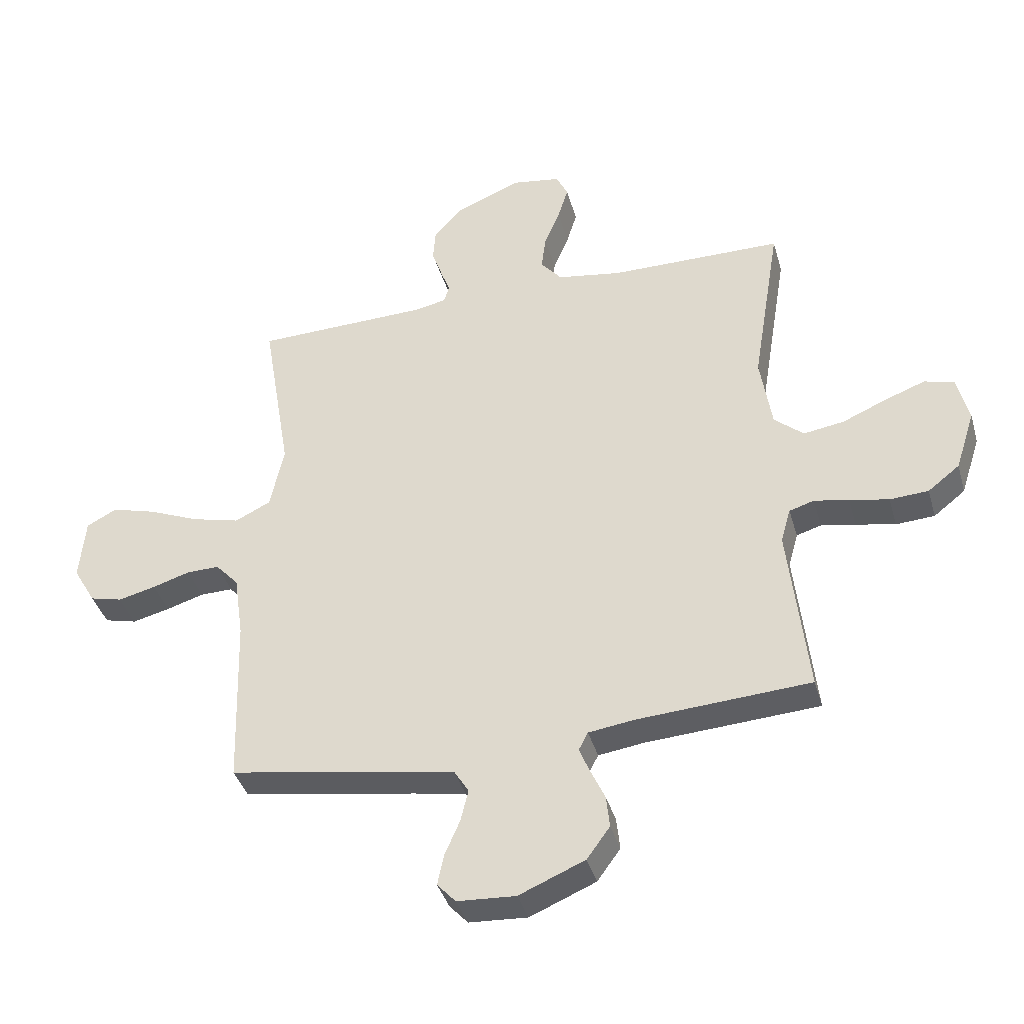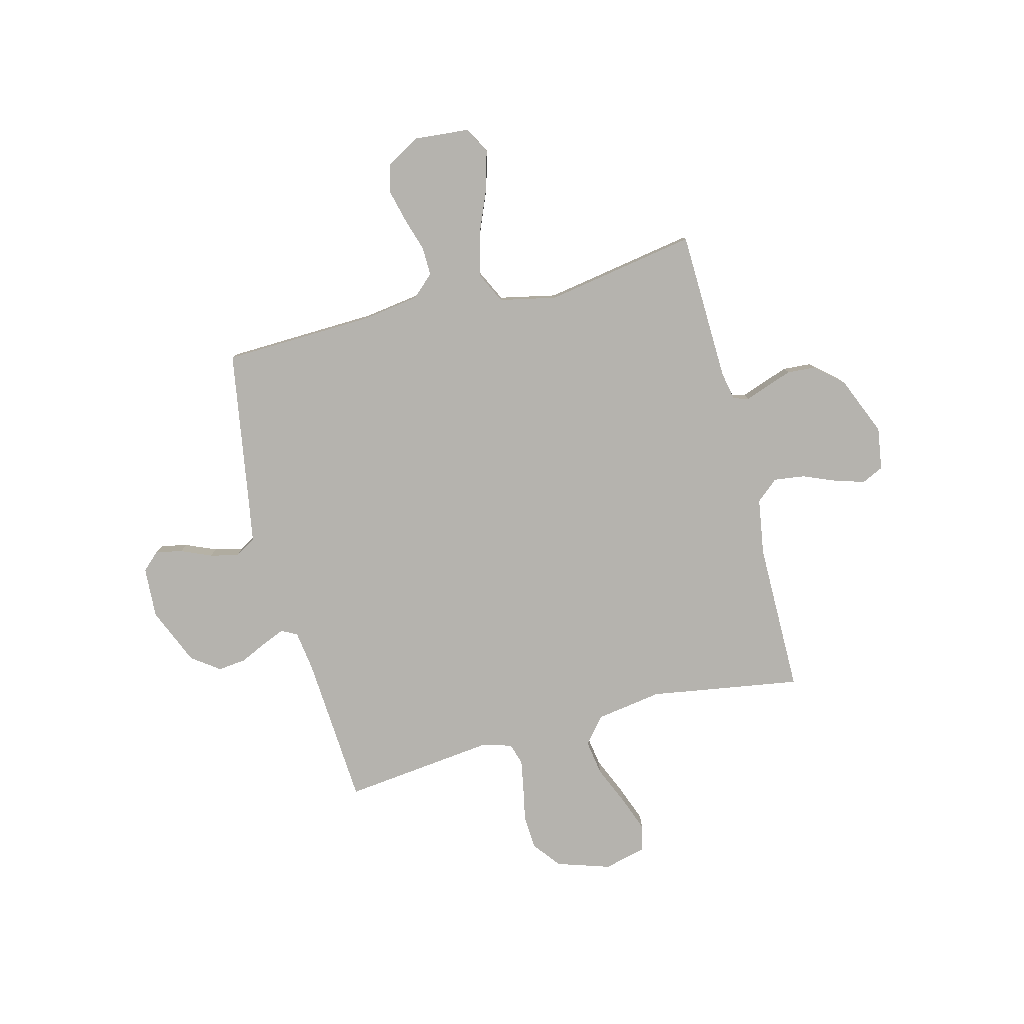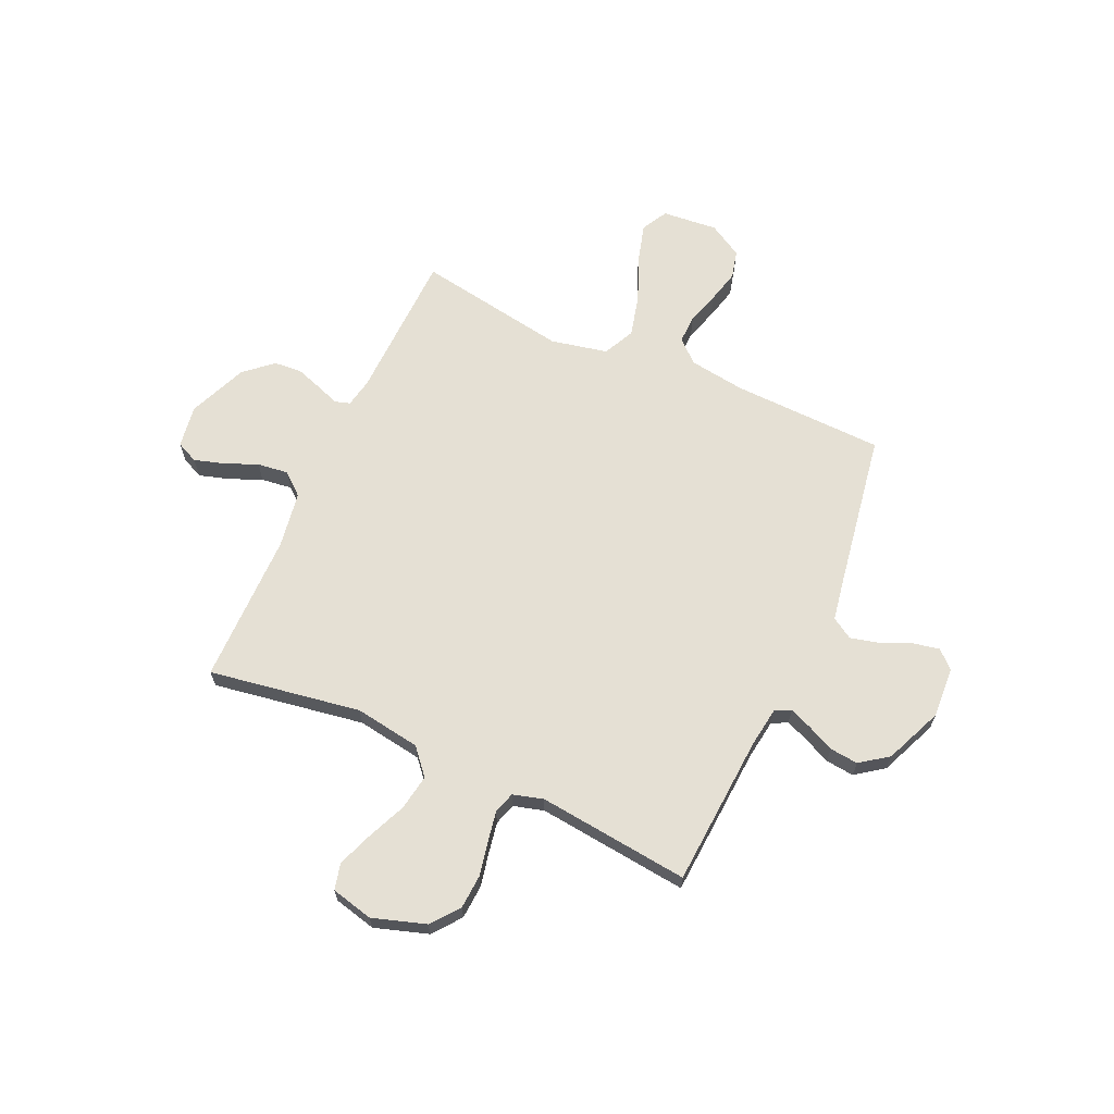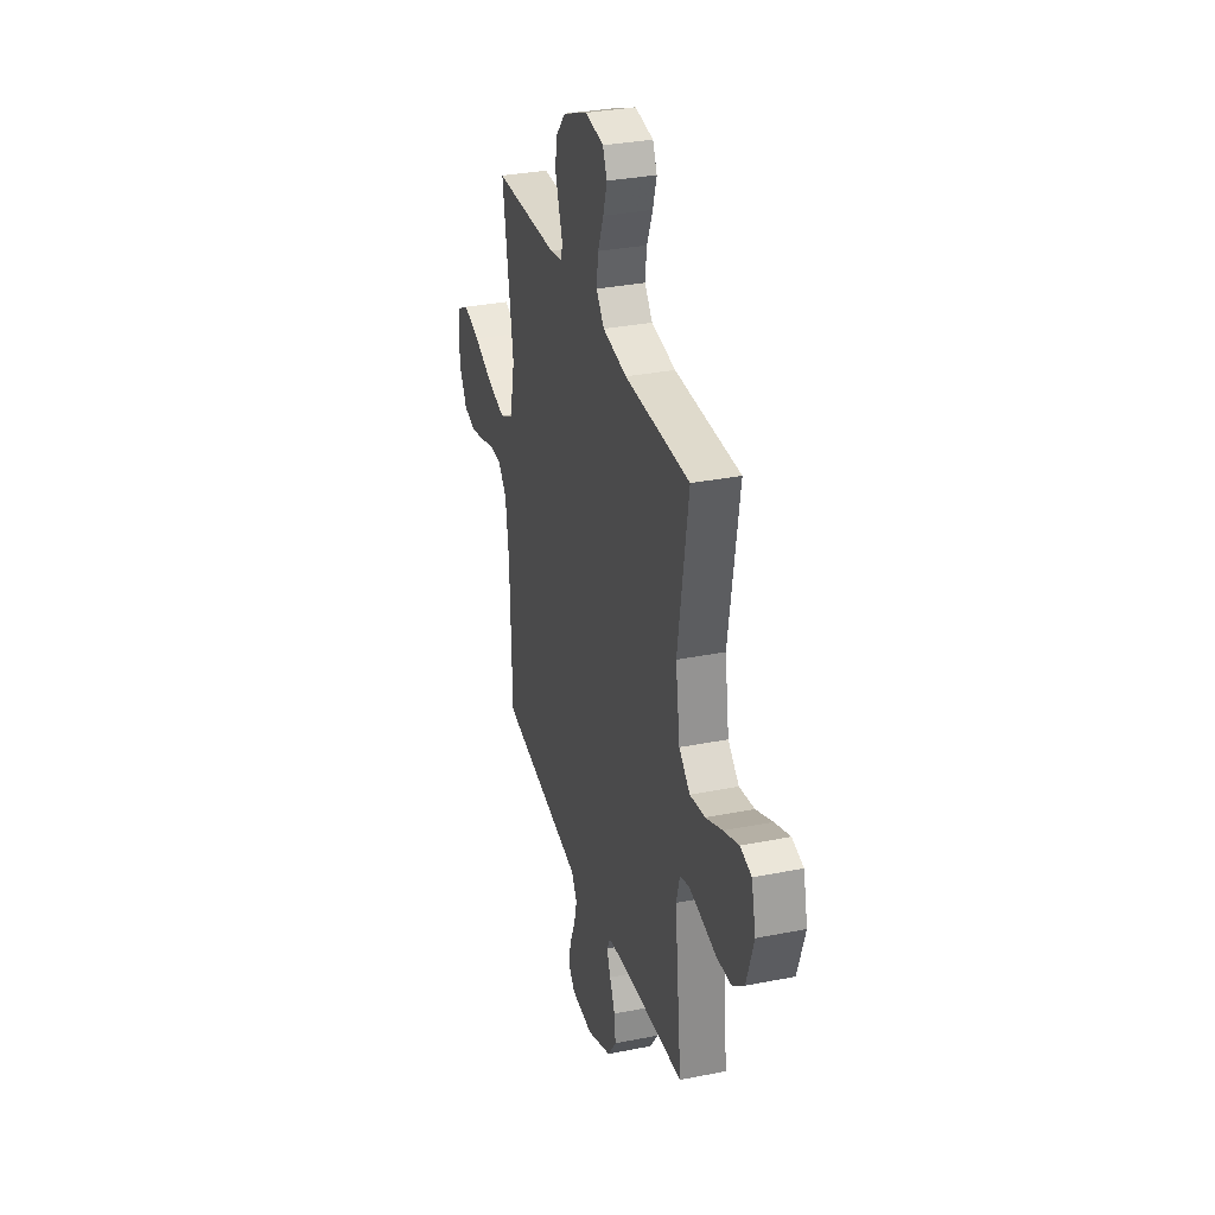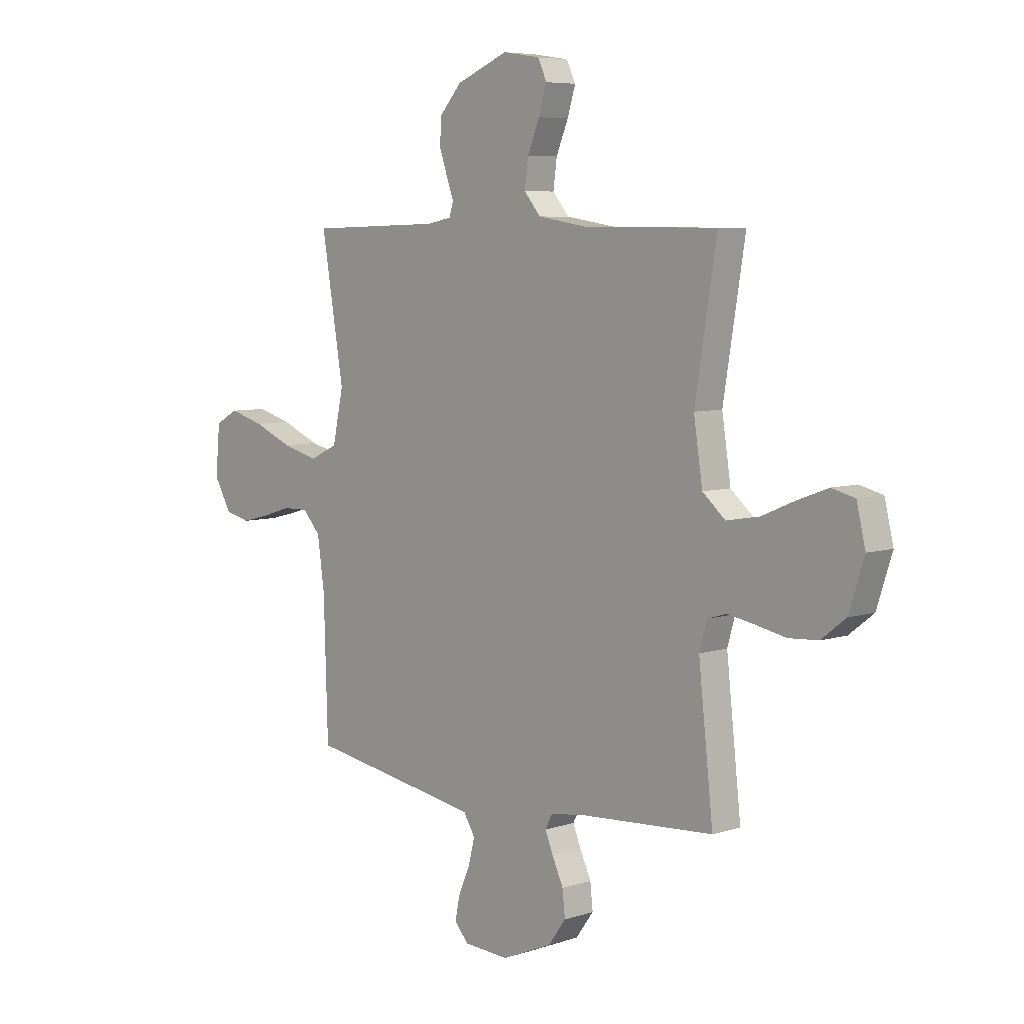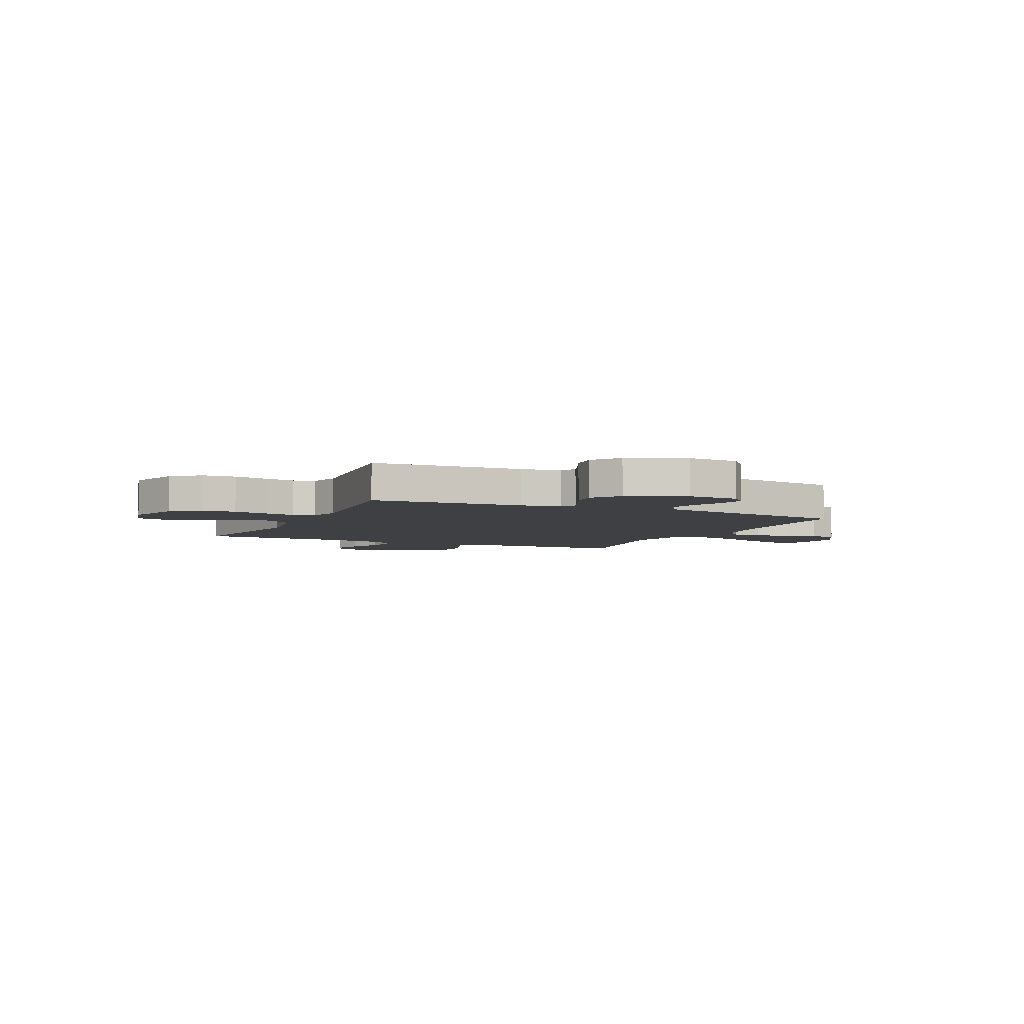
<metadata>
{"format":"obj","ext":"obj","renderer":"f3d","projection":"perspective","resolution":1024,"background":"white","views":[{"elev":-39.0,"azim":15.5,"up":"+Z"},{"elev":-80.0,"azim":-75.4,"up":"+Y"},{"elev":65.5,"azim":114.4,"up":"+Y"},{"elev":32.1,"azim":74.4,"up":"+Z"},{"elev":6.4,"azim":46.3,"up":"+Z"},{"elev":-4.9,"azim":155.1,"up":"+Y"}]}
</metadata>
<code>
v 0.5 0.07 0.5
v 0.451 0.07 0.2
v 0.471 0.07 0.07
v 0.522 0.07 0.026
v 0.592 0.07 0.037
v 0.669 0.07 0.07
v 0.739 0.07 0.096
v 0.791 0.07 0.083
v 0.811 0.07 0
v 0.777 0.07 -0.105
v 0.722 0.07 -0.148
v 0.655 0.07 -0.152
v 0.587 0.07 -0.138
v 0.527 0.07 -0.127
v 0.484 0.07 -0.14
v 0.467 0.07 -0.2
v 0.5 0.07 -0.5
v 0.2 0.07 -0.519
v 0.121 0.07 -0.53
v 0.105 0.07 -0.561
v 0.123 0.07 -0.605
v 0.148 0.07 -0.659
v 0.154 0.07 -0.715
v 0.114 0.07 -0.77
v 0 0.07 -0.818
v -0.101 0.07 -0.812
v -0.133 0.07 -0.777
v -0.122 0.07 -0.724
v -0.096 0.07 -0.664
v -0.082 0.07 -0.608
v -0.108 0.07 -0.566
v -0.2 0.07 -0.55
v -0.5 0.07 -0.5
v -0.509 0.07 -0.2
v -0.525 0.07 -0.088
v -0.565 0.07 -0.044
v -0.622 0.07 -0.045
v -0.687 0.07 -0.065
v -0.752 0.07 -0.081
v -0.808 0.07 -0.067
v -0.847 0.07 0
v -0.837 0.07 0.11
v -0.785 0.07 0.138
v -0.707 0.07 0.116
v -0.619 0.07 0.079
v -0.536 0.07 0.058
v -0.474 0.07 0.088
v -0.45 0.07 0.2
v -0.5 0.07 0.5
v -0.2 0.07 0.508
v -0.144 0.07 0.519
v -0.135 0.07 0.549
v -0.151 0.07 0.593
v -0.169 0.07 0.646
v -0.165 0.07 0.702
v -0.116 0.07 0.757
v 0 0.07 0.805
v 0.084 0.07 0.792
v 0.104 0.07 0.749
v 0.086 0.07 0.69
v 0.059 0.07 0.625
v 0.051 0.07 0.564
v 0.088 0.07 0.52
v 0.2 0.07 0.502
v 0.5 0 0.5
v 0.451 0 0.2
v 0.471 0 0.07
v 0.522 0 0.026
v 0.592 0 0.037
v 0.669 0 0.07
v 0.739 0 0.096
v 0.791 0 0.083
v 0.811 0 0
v 0.777 0 -0.105
v 0.722 0 -0.148
v 0.655 0 -0.152
v 0.587 0 -0.138
v 0.527 0 -0.127
v 0.484 0 -0.14
v 0.467 0 -0.2
v 0.5 0 -0.5
v 0.2 0 -0.519
v 0.121 0 -0.53
v 0.105 0 -0.561
v 0.123 0 -0.605
v 0.148 0 -0.659
v 0.154 0 -0.715
v 0.114 0 -0.77
v 0 0 -0.818
v -0.101 0 -0.812
v -0.133 0 -0.777
v -0.122 0 -0.724
v -0.096 0 -0.664
v -0.082 0 -0.608
v -0.108 0 -0.566
v -0.2 0 -0.55
v -0.5 0 -0.5
v -0.509 0 -0.2
v -0.525 0 -0.088
v -0.565 0 -0.044
v -0.622 0 -0.045
v -0.687 0 -0.065
v -0.752 0 -0.081
v -0.808 0 -0.067
v -0.847 0 0
v -0.837 0 0.11
v -0.785 0 0.138
v -0.707 0 0.116
v -0.619 0 0.079
v -0.536 0 0.058
v -0.474 0 0.088
v -0.45 0 0.2
v -0.5 0 0.5
v -0.2 0 0.508
v -0.144 0 0.519
v -0.135 0 0.549
v -0.151 0 0.593
v -0.169 0 0.646
v -0.165 0 0.702
v -0.116 0 0.757
v 0 0 0.805
v 0.084 0 0.792
v 0.104 0 0.749
v 0.086 0 0.69
v 0.059 0 0.625
v 0.051 0 0.564
v 0.088 0 0.52
v 0.2 0 0.502
f 58 59 60 61
f 56 57 58 61
f 56 61 62
f 55 56 62 63
f 52 53 54 55
f 48 49 50
f 47 48 50 51
f 42 43 44 45
f 42 45 46
f 41 42 46
f 40 41 46
f 37 38 39 40
f 37 40 46
f 36 37 46 47
f 32 33 34
f 31 32 34 35
f 26 27 28 29
f 26 29 30
f 25 26 30
f 24 25 30
f 21 22 23 24
f 20 21 24 30
f 19 20 30 31
f 16 17 18
f 15 16 18 19
f 10 11 12 13
f 10 13 14
f 9 10 14
f 8 9 14 15
f 5 6 7 8
f 64 1 2
f 63 64 2 3
f 52 55 63 3
f 35 36 47 51
f 19 31 35 51
f 15 19 51 52
f 5 8 15
f 4 5 15
f 3 4 15 52
f 125 124 123 122
f 125 122 121 120
f 126 125 120
f 127 126 120 119
f 119 118 117 116
f 114 113 112
f 115 114 112 111
f 109 108 107 106
f 110 109 106
f 110 106 105
f 110 105 104
f 104 103 102 101
f 110 104 101
f 111 110 101 100
f 98 97 96
f 99 98 96 95
f 93 92 91 90
f 94 93 90
f 94 90 89
f 94 89 88
f 88 87 86 85
f 94 88 85 84
f 95 94 84 83
f 82 81 80
f 83 82 80 79
f 77 76 75 74
f 78 77 74
f 78 74 73
f 79 78 73 72
f 72 71 70 69
f 66 65 128
f 67 66 128 127
f 67 127 119 116
f 115 111 100 99
f 115 99 95 83
f 116 115 83 79
f 79 72 69
f 79 69 68
f 116 79 68 67
f 1 65 66 2
f 2 66 67 3
f 3 67 68 4
f 4 68 69 5
f 5 69 70 6
f 6 70 71 7
f 7 71 72 8
f 8 72 73 9
f 9 73 74 10
f 10 74 75 11
f 11 75 76 12
f 12 76 77 13
f 13 77 78 14
f 14 78 79 15
f 15 79 80 16
f 16 80 81 17
f 17 81 82 18
f 18 82 83 19
f 19 83 84 20
f 20 84 85 21
f 21 85 86 22
f 22 86 87 23
f 23 87 88 24
f 24 88 89 25
f 25 89 90 26
f 26 90 91 27
f 27 91 92 28
f 28 92 93 29
f 29 93 94 30
f 30 94 95 31
f 31 95 96 32
f 32 96 97 33
f 33 97 98 34
f 34 98 99 35
f 35 99 100 36
f 36 100 101 37
f 37 101 102 38
f 38 102 103 39
f 39 103 104 40
f 40 104 105 41
f 41 105 106 42
f 42 106 107 43
f 43 107 108 44
f 44 108 109 45
f 45 109 110 46
f 46 110 111 47
f 47 111 112 48
f 48 112 113 49
f 49 113 114 50
f 50 114 115 51
f 51 115 116 52
f 52 116 117 53
f 53 117 118 54
f 54 118 119 55
f 55 119 120 56
f 56 120 121 57
f 57 121 122 58
f 58 122 123 59
f 59 123 124 60
f 60 124 125 61
f 61 125 126 62
f 62 126 127 63
f 63 127 128 64
f 64 128 65 1

</code>
